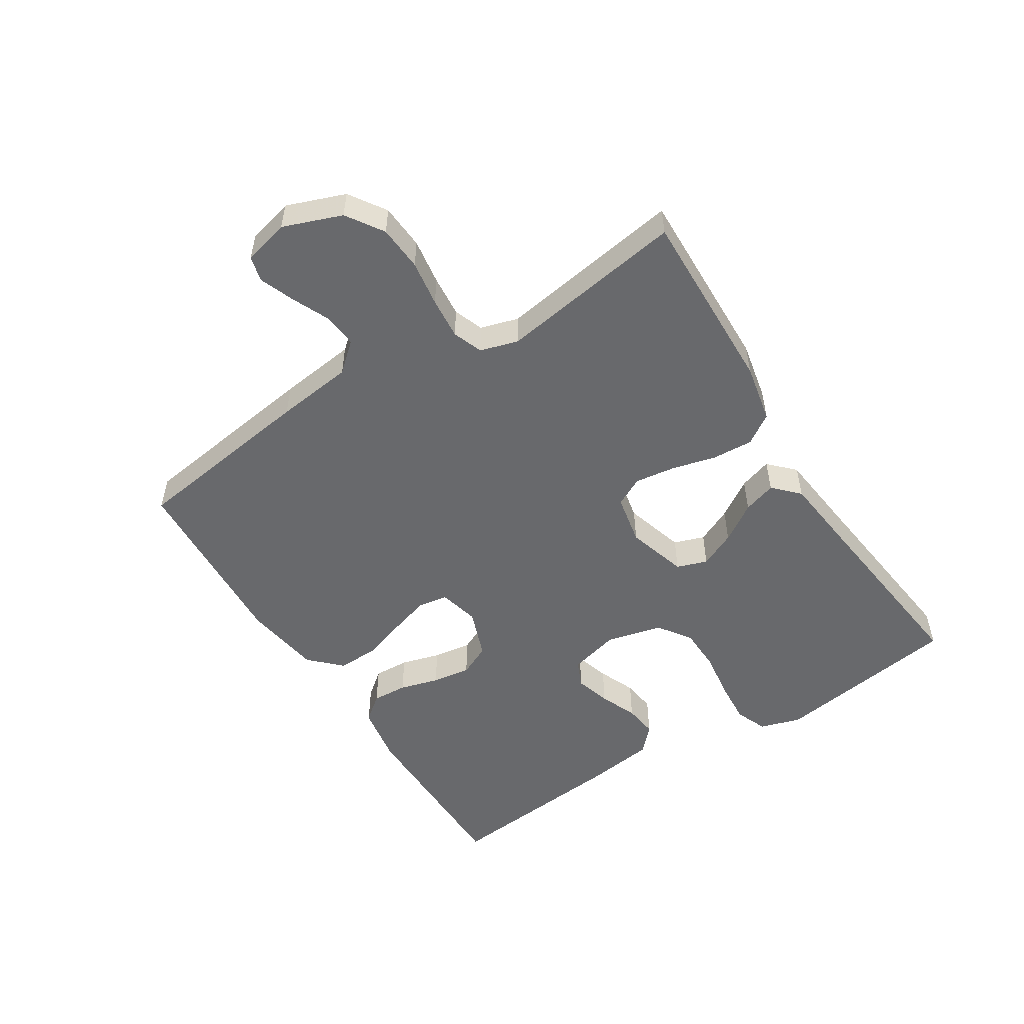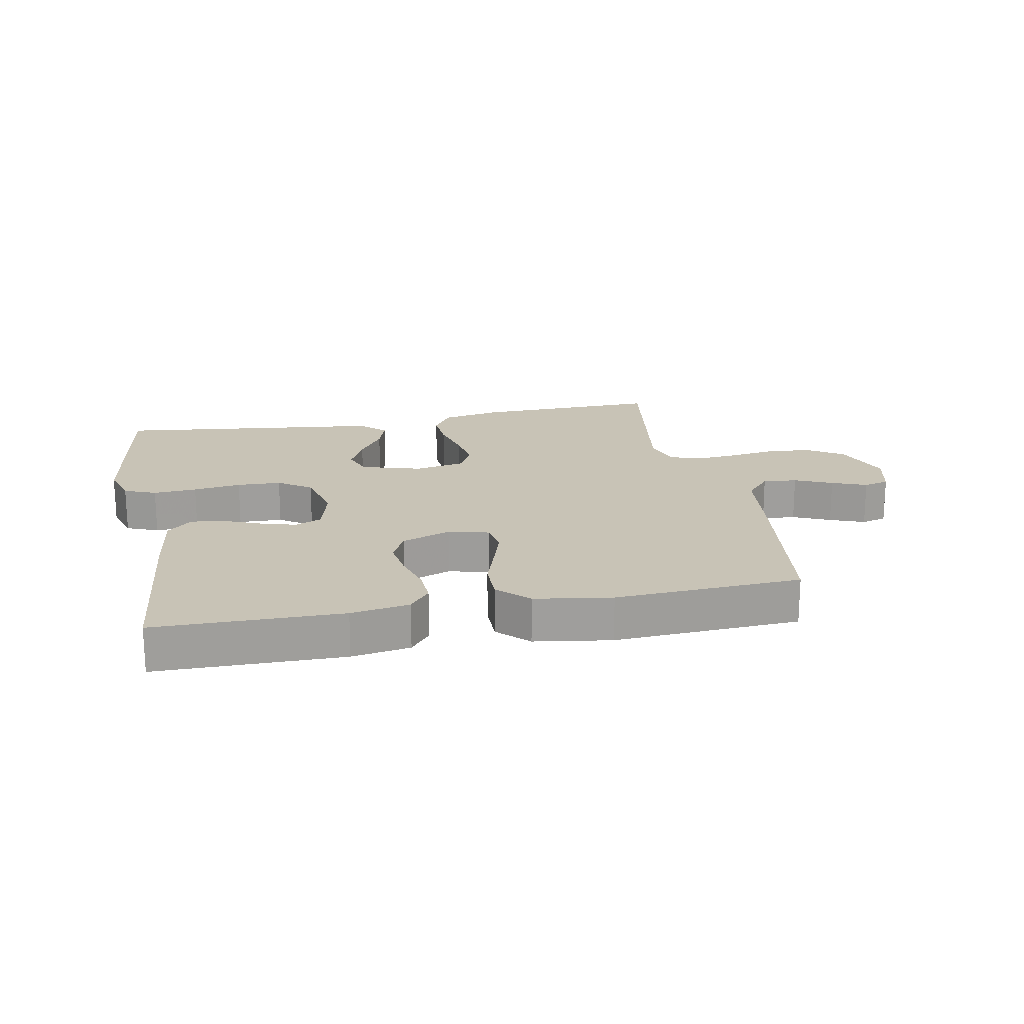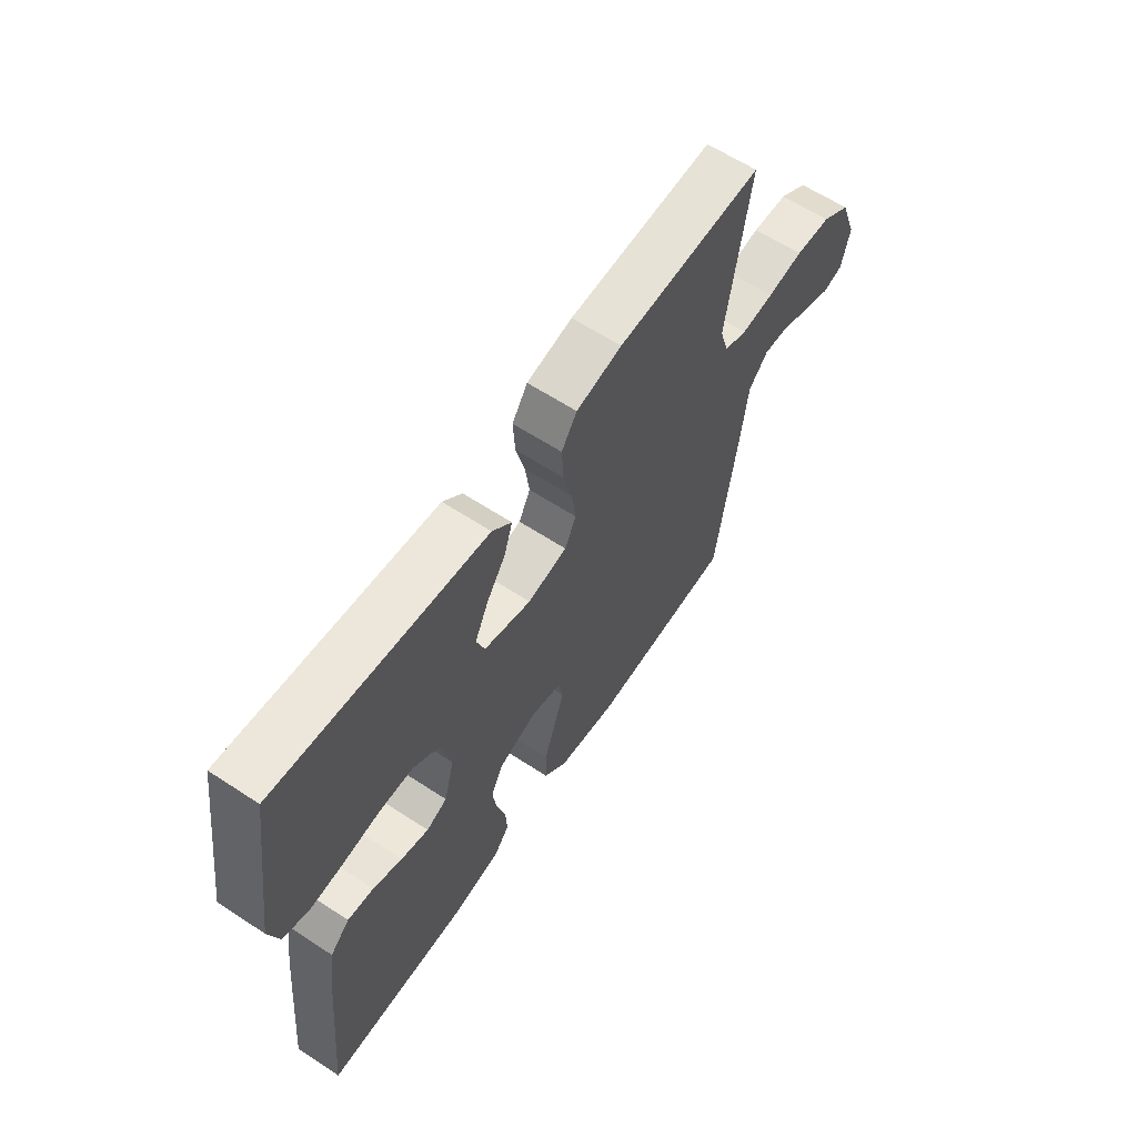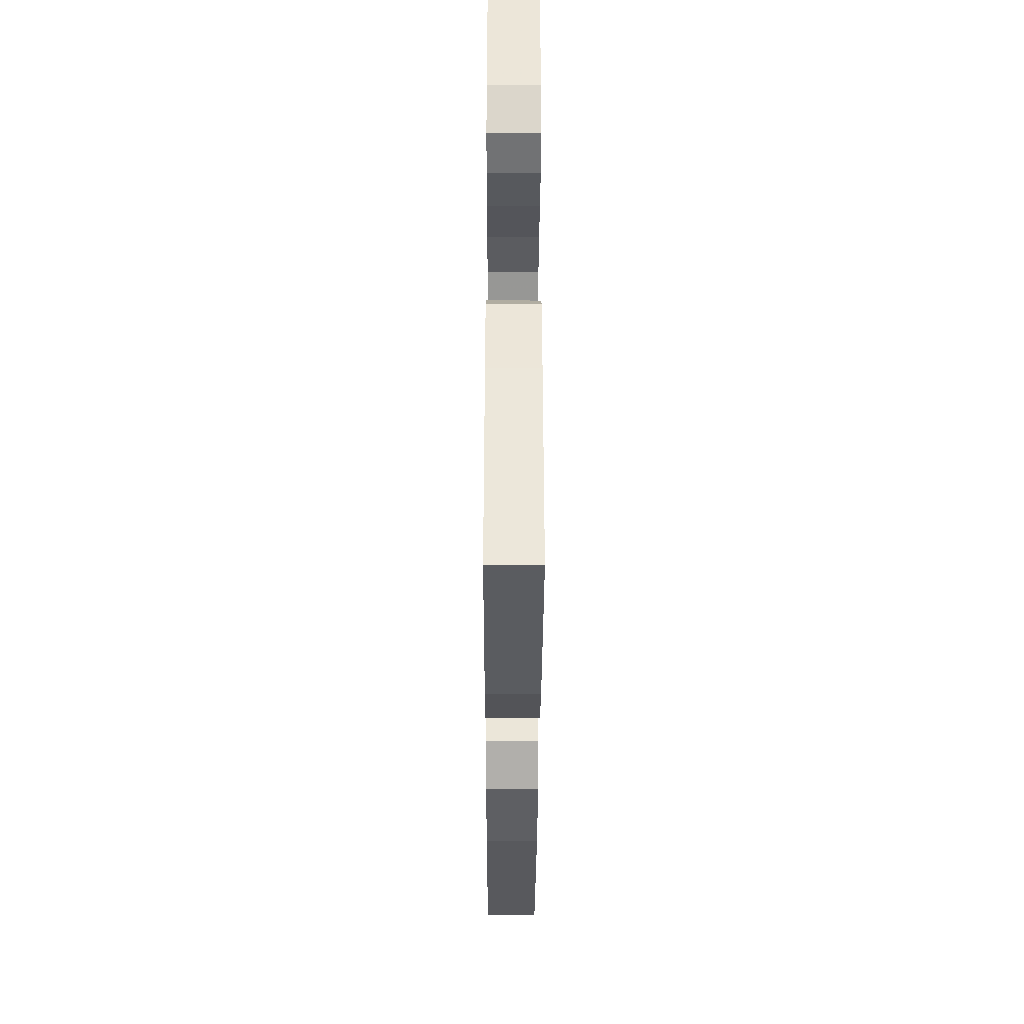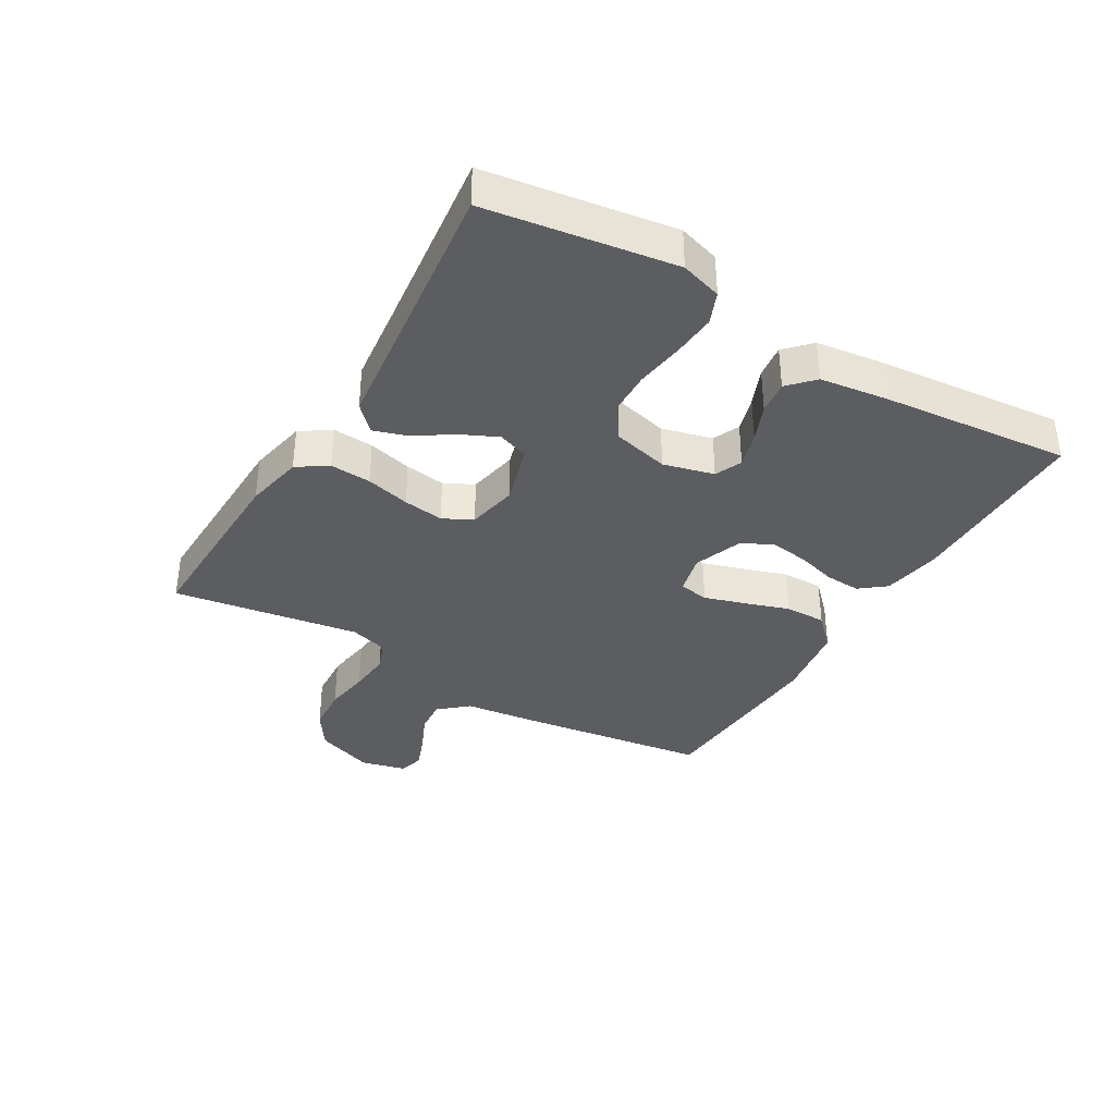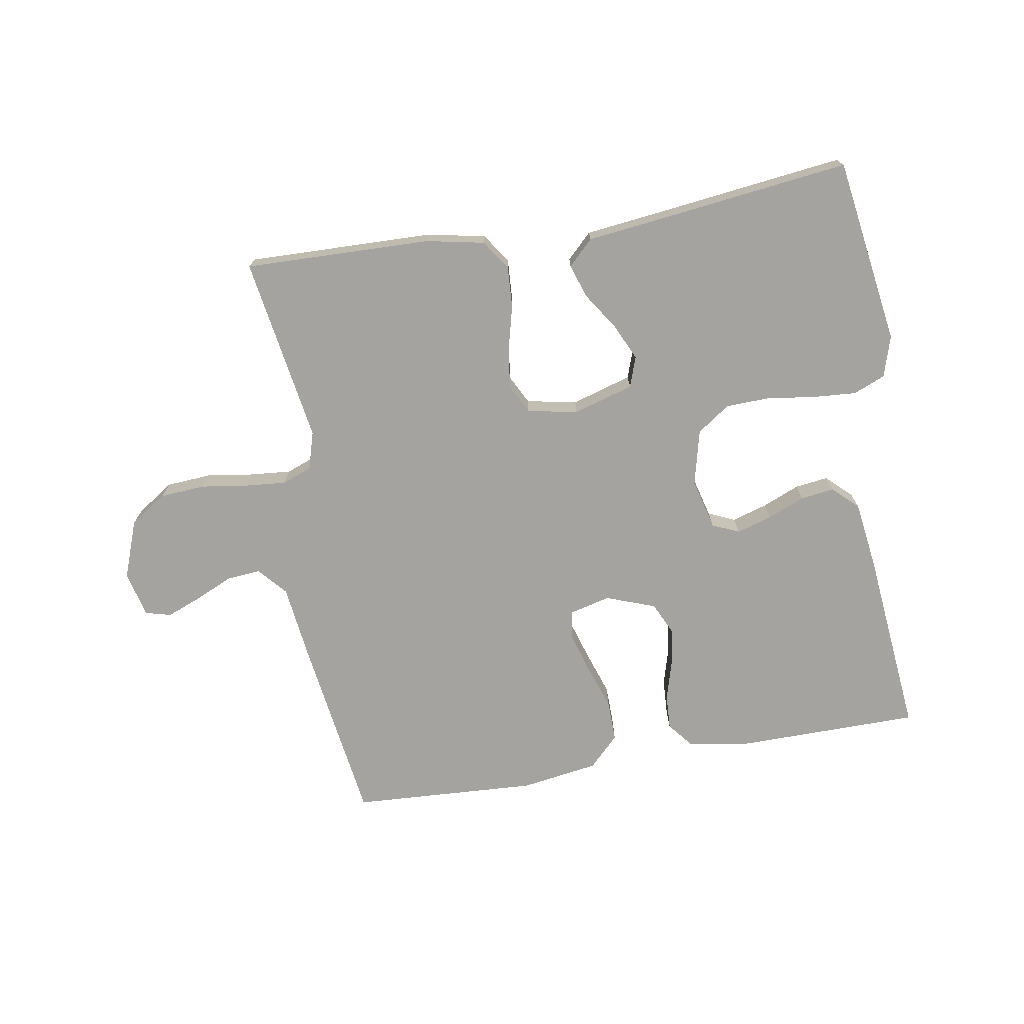
<metadata>
{"format":"obj","ext":"obj","renderer":"f3d","projection":"perspective","resolution":1024,"background":"white","views":[{"elev":-52.7,"azim":-57.7,"up":"+Y"},{"elev":19.4,"azim":169.0,"up":"+Y"},{"elev":62.0,"azim":123.7,"up":"+Z"},{"elev":-33.2,"azim":89.8,"up":"+Z"},{"elev":-36.5,"azim":59.4,"up":"+Y"},{"elev":-72.8,"azim":9.7,"up":"+Y"}]}
</metadata>
<code>
v 0.5 0.07 -0.5
v 0.2 0.07 -0.502
v 0.106 0.07 -0.486
v 0.073 0.07 -0.445
v 0.076 0.07 -0.388
v 0.094 0.07 -0.325
v 0.103 0.07 -0.263
v 0.079 0.07 -0.212
v 0 0.07 -0.183
v -0.065 0.07 -0.199
v -0.073 0.07 -0.247
v -0.053 0.07 -0.312
v -0.029 0.07 -0.384
v -0.028 0.07 -0.45
v -0.076 0.07 -0.498
v -0.2 0.07 -0.517
v -0.5 0.07 -0.5
v -0.542 0.07 -0.2
v -0.557 0.07 -0.076
v -0.597 0.07 -0.03
v -0.652 0.07 -0.035
v -0.712 0.07 -0.062
v -0.768 0.07 -0.084
v -0.809 0.07 -0.073
v -0.827 0.07 0
v -0.792 0.07 0.094
v -0.733 0.07 0.133
v -0.66 0.07 0.138
v -0.586 0.07 0.127
v -0.519 0.07 0.121
v -0.471 0.07 0.139
v -0.453 0.07 0.2
v -0.5 0.07 0.5
v -0.2 0.07 0.492
v -0.106 0.07 0.473
v -0.074 0.07 0.425
v -0.078 0.07 0.359
v -0.096 0.07 0.288
v -0.105 0.07 0.223
v -0.081 0.07 0.176
v 0 0.07 0.16
v 0.097 0.07 0.189
v 0.114 0.07 0.238
v 0.087 0.07 0.296
v 0.047 0.07 0.357
v 0.03 0.07 0.41
v 0.07 0.07 0.449
v 0.2 0.07 0.464
v 0.5 0.07 0.5
v 0.545 0.07 0.2
v 0.525 0.07 0.134
v 0.474 0.07 0.113
v 0.404 0.07 0.118
v 0.327 0.07 0.129
v 0.256 0.07 0.127
v 0.203 0.07 0.09
v 0.181 0.07 0
v 0.202 0.07 -0.081
v 0.245 0.07 -0.1
v 0.302 0.07 -0.083
v 0.362 0.07 -0.058
v 0.416 0.07 -0.051
v 0.456 0.07 -0.089
v 0.471 0.07 -0.2
v 0.5 0 -0.5
v 0.2 0 -0.502
v 0.106 0 -0.486
v 0.073 0 -0.445
v 0.076 0 -0.388
v 0.094 0 -0.325
v 0.103 0 -0.263
v 0.079 0 -0.212
v 0 0 -0.183
v -0.065 0 -0.199
v -0.073 0 -0.247
v -0.053 0 -0.312
v -0.029 0 -0.384
v -0.028 0 -0.45
v -0.076 0 -0.498
v -0.2 0 -0.517
v -0.5 0 -0.5
v -0.542 0 -0.2
v -0.557 0 -0.076
v -0.597 0 -0.03
v -0.652 0 -0.035
v -0.712 0 -0.062
v -0.768 0 -0.084
v -0.809 0 -0.073
v -0.827 0 0
v -0.792 0 0.094
v -0.733 0 0.133
v -0.66 0 0.138
v -0.586 0 0.127
v -0.519 0 0.121
v -0.471 0 0.139
v -0.453 0 0.2
v -0.5 0 0.5
v -0.2 0 0.492
v -0.106 0 0.473
v -0.074 0 0.425
v -0.078 0 0.359
v -0.096 0 0.288
v -0.105 0 0.223
v -0.081 0 0.176
v 0 0 0.16
v 0.097 0 0.189
v 0.114 0 0.238
v 0.087 0 0.296
v 0.047 0 0.357
v 0.03 0 0.41
v 0.07 0 0.449
v 0.2 0 0.464
v 0.5 0 0.5
v 0.545 0 0.2
v 0.525 0 0.134
v 0.474 0 0.113
v 0.404 0 0.118
v 0.327 0 0.129
v 0.256 0 0.127
v 0.203 0 0.09
v 0.181 0 0
v 0.202 0 -0.081
v 0.245 0 -0.1
v 0.302 0 -0.083
v 0.362 0 -0.058
v 0.416 0 -0.051
v 0.456 0 -0.089
v 0.471 0 -0.2
f 4 5 6
f 3 4 6
f 2 3 6
f 1 2 6
f 64 1 6
f 63 64 6
f 62 63 6
f 61 62 6
f 60 61 6
f 59 60 6 7
f 58 59 7 8
f 57 58 8 9
f 56 57 9 10
f 52 53 54
f 51 52 54
f 50 51 54
f 49 50 54
f 48 49 54
f 48 54 55
f 47 48 55
f 46 47 55
f 45 46 55
f 44 45 55
f 43 44 55 56
f 36 37 38
f 35 36 38
f 34 35 38
f 33 34 38
f 32 33 38
f 31 32 38 39
f 30 31 39 40
f 27 28 29
f 26 27 29
f 25 26 29
f 24 25 29
f 23 24 29
f 22 23 29
f 21 22 29
f 20 21 29 30
f 30 40 41
f 20 30 41
f 19 20 41
f 17 18 19
f 16 17 19
f 15 16 19
f 14 15 19
f 13 14 19
f 12 13 19
f 42 43 56
f 42 56 10
f 41 42 10
f 19 41 10
f 11 12 19
f 10 11 19
f 70 69 68
f 70 68 67
f 70 67 66
f 70 66 65
f 70 65 128
f 70 128 127
f 70 127 126
f 70 126 125
f 70 125 124
f 71 70 124 123
f 72 71 123 122
f 73 72 122 121
f 74 73 121 120
f 118 117 116
f 118 116 115
f 118 115 114
f 118 114 113
f 118 113 112
f 119 118 112
f 119 112 111
f 119 111 110
f 119 110 109
f 119 109 108
f 120 119 108 107
f 102 101 100
f 102 100 99
f 102 99 98
f 102 98 97
f 102 97 96
f 103 102 96 95
f 104 103 95 94
f 93 92 91
f 93 91 90
f 93 90 89
f 93 89 88
f 93 88 87
f 93 87 86
f 93 86 85
f 94 93 85 84
f 105 104 94
f 105 94 84
f 105 84 83
f 83 82 81
f 83 81 80
f 83 80 79
f 83 79 78
f 83 78 77
f 83 77 76
f 120 107 106
f 74 120 106
f 74 106 105
f 74 105 83
f 83 76 75
f 83 75 74
f 1 65 66 2
f 2 66 67 3
f 3 67 68 4
f 4 68 69 5
f 5 69 70 6
f 6 70 71 7
f 7 71 72 8
f 8 72 73 9
f 9 73 74 10
f 10 74 75 11
f 11 75 76 12
f 12 76 77 13
f 13 77 78 14
f 14 78 79 15
f 15 79 80 16
f 16 80 81 17
f 17 81 82 18
f 18 82 83 19
f 19 83 84 20
f 20 84 85 21
f 21 85 86 22
f 22 86 87 23
f 23 87 88 24
f 24 88 89 25
f 25 89 90 26
f 26 90 91 27
f 27 91 92 28
f 28 92 93 29
f 29 93 94 30
f 30 94 95 31
f 31 95 96 32
f 32 96 97 33
f 33 97 98 34
f 34 98 99 35
f 35 99 100 36
f 36 100 101 37
f 37 101 102 38
f 38 102 103 39
f 39 103 104 40
f 40 104 105 41
f 41 105 106 42
f 42 106 107 43
f 43 107 108 44
f 44 108 109 45
f 45 109 110 46
f 46 110 111 47
f 47 111 112 48
f 48 112 113 49
f 49 113 114 50
f 50 114 115 51
f 51 115 116 52
f 52 116 117 53
f 53 117 118 54
f 54 118 119 55
f 55 119 120 56
f 56 120 121 57
f 57 121 122 58
f 58 122 123 59
f 59 123 124 60
f 60 124 125 61
f 61 125 126 62
f 62 126 127 63
f 63 127 128 64
f 64 128 65 1

</code>
